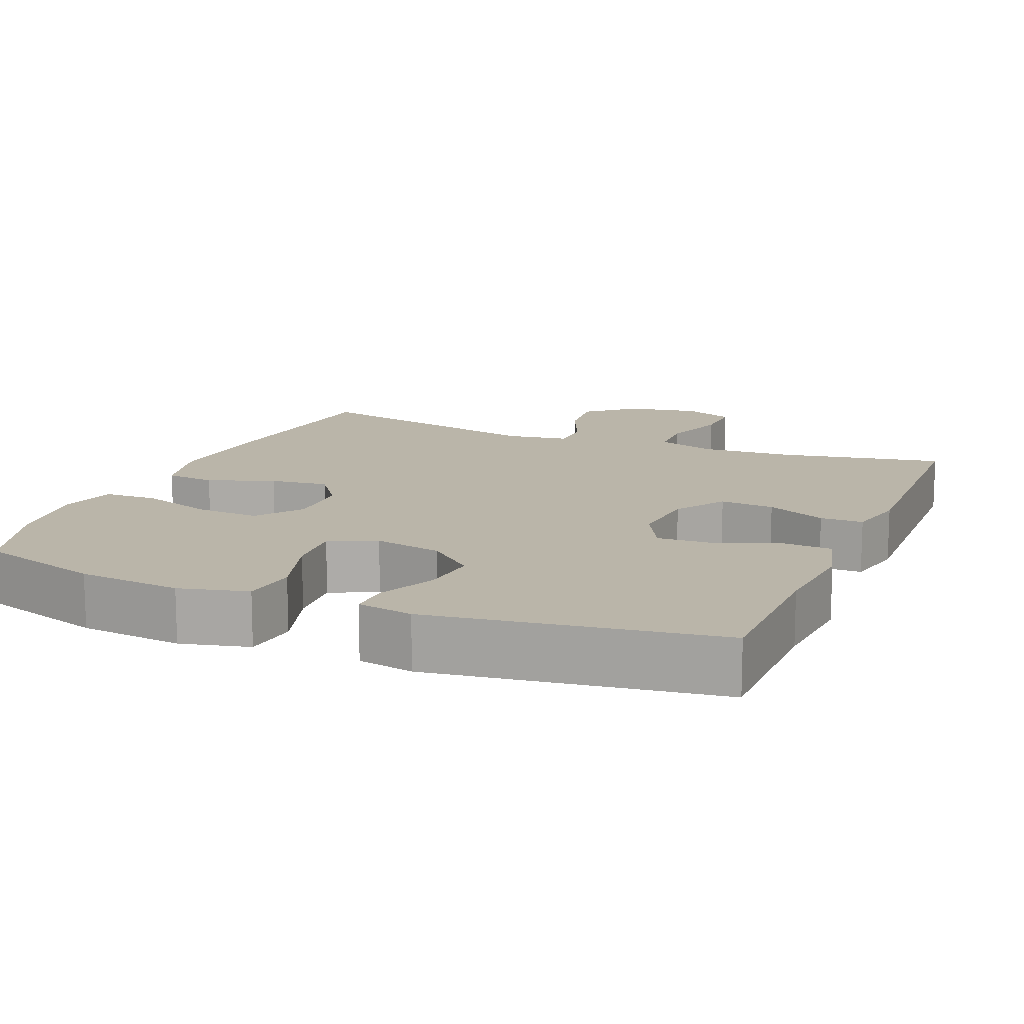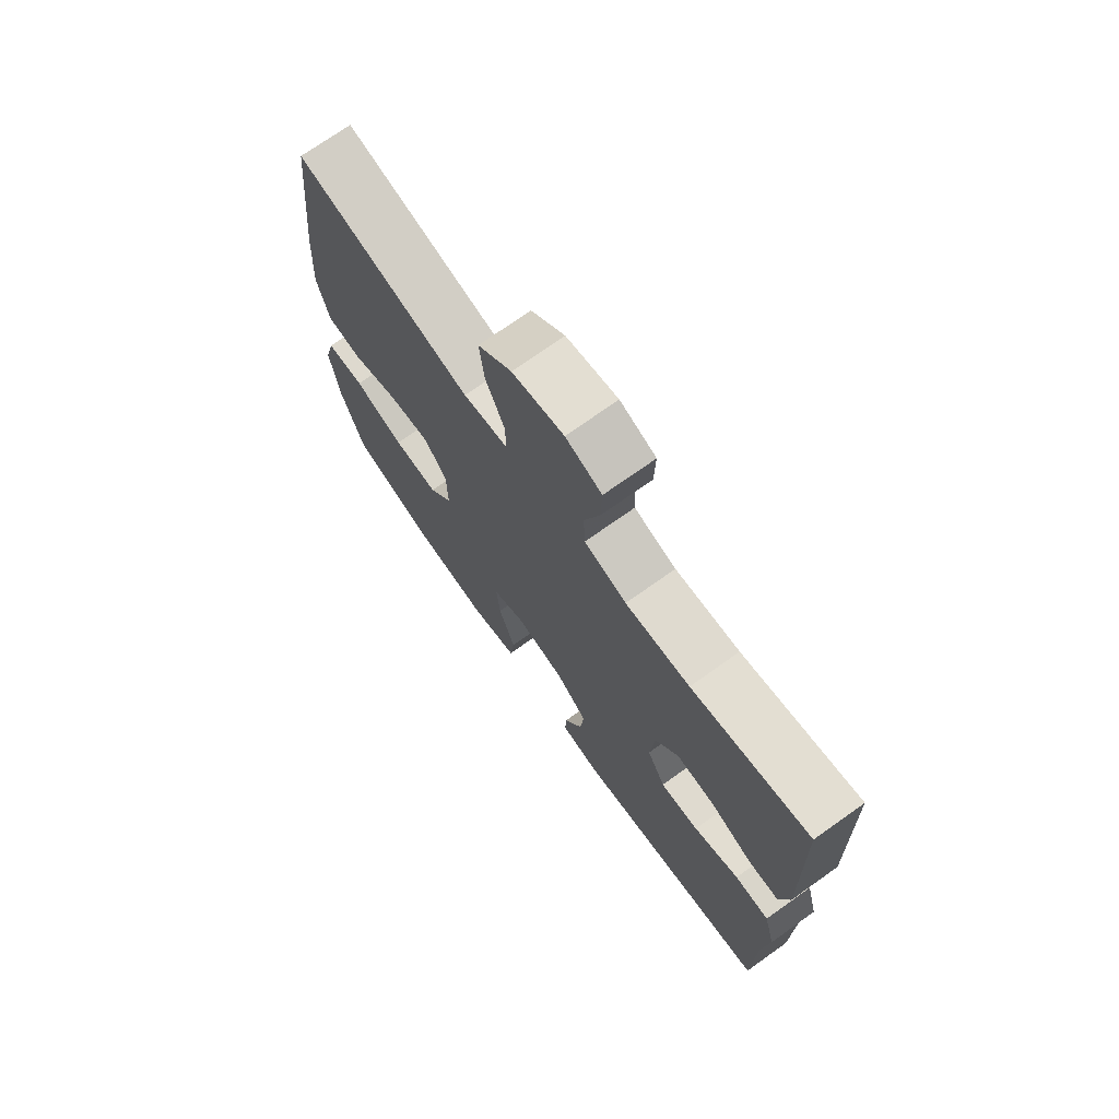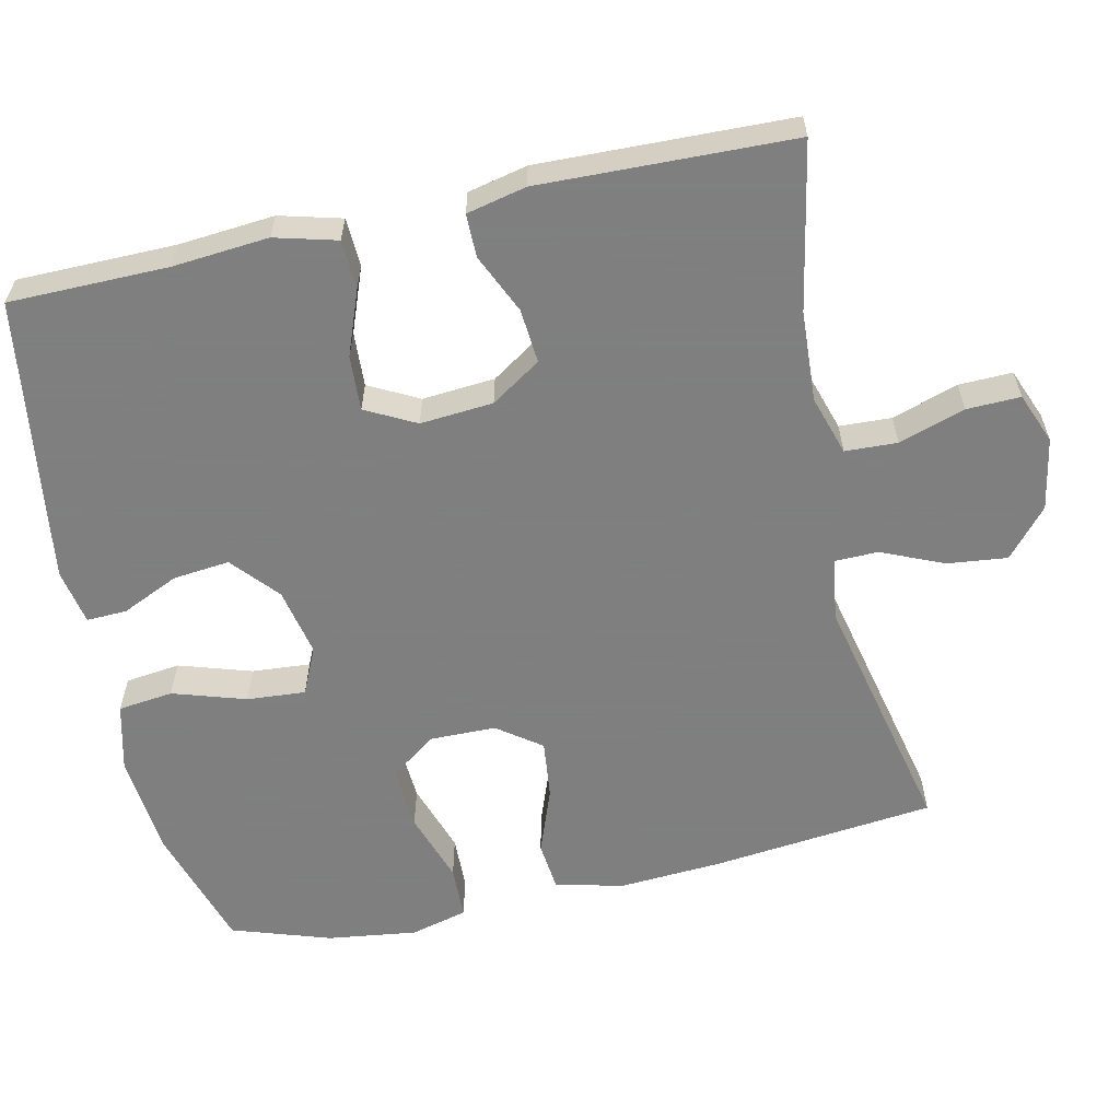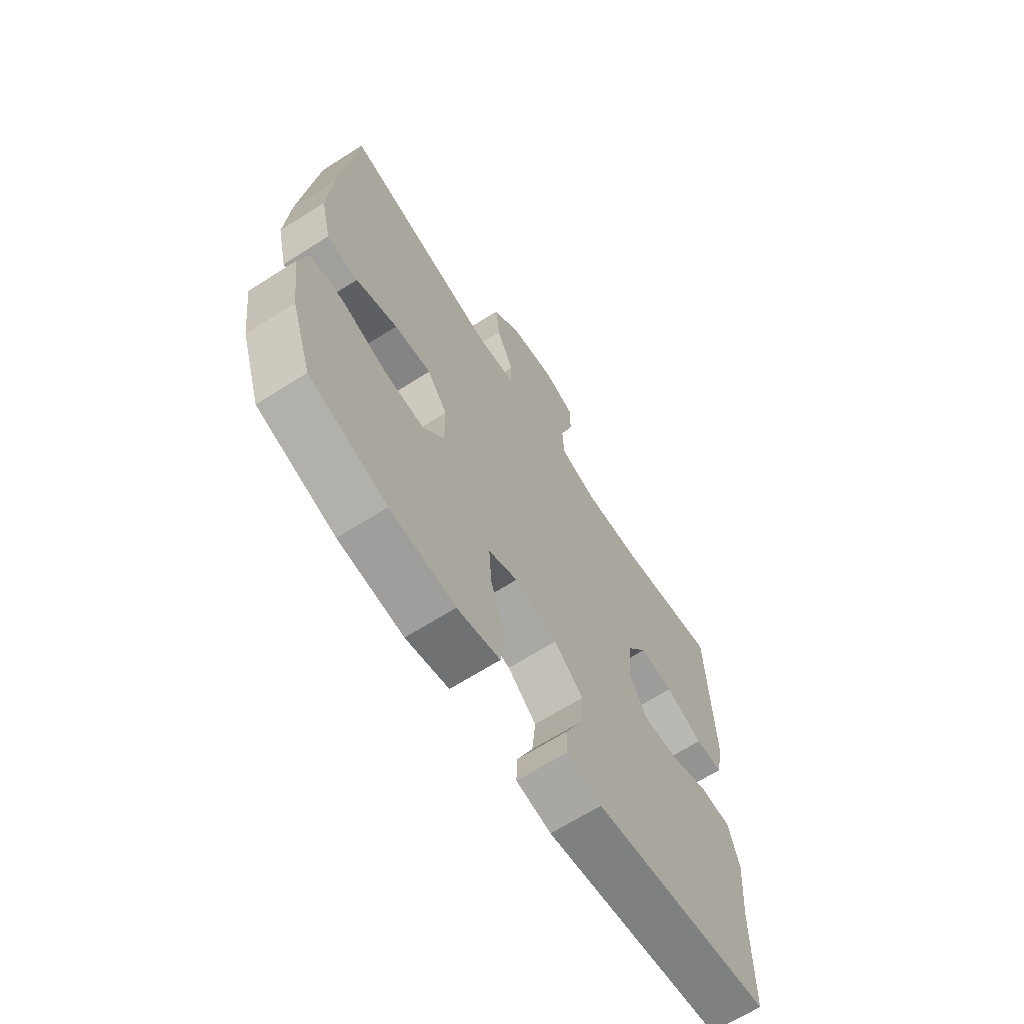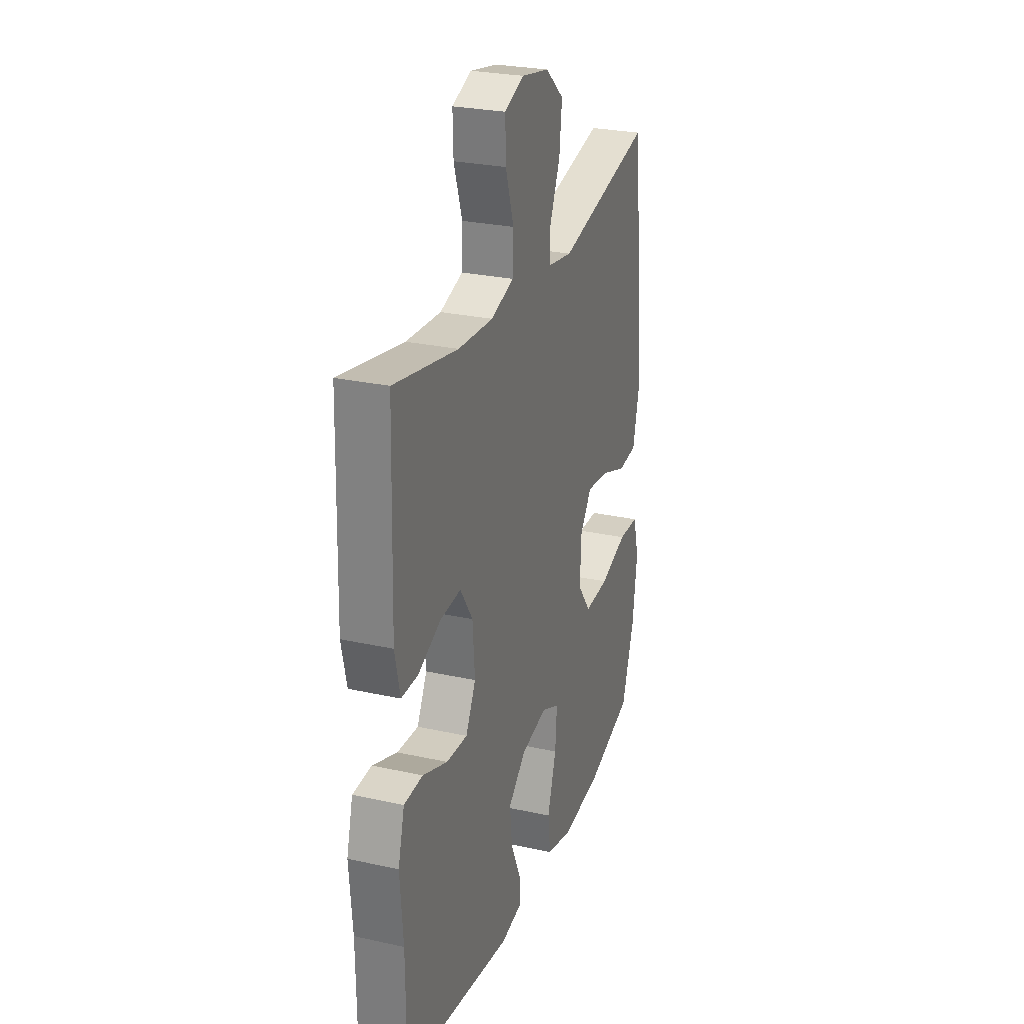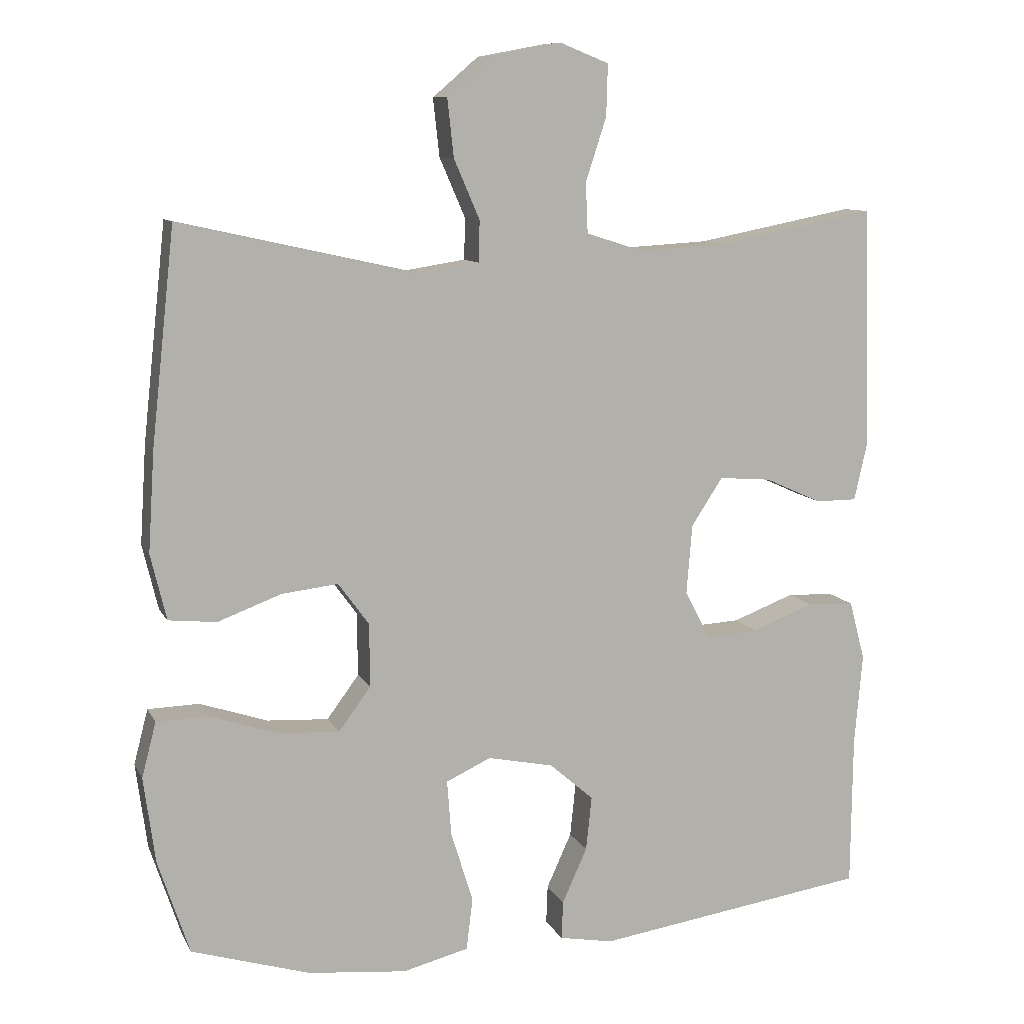
<metadata>
{"format":"obj","ext":"obj","renderer":"f3d","projection":"perspective","resolution":1024,"background":"white","views":[{"elev":13.7,"azim":-157.4,"up":"+Y"},{"elev":72.7,"azim":-125.4,"up":"+Z"},{"elev":-59.9,"azim":-77.6,"up":"+Y"},{"elev":-66.6,"azim":122.5,"up":"+Z"},{"elev":26.8,"azim":-70.9,"up":"+Z"},{"elev":10.0,"azim":162.2,"up":"+Z"}]}
</metadata>
<code>
v -0.5 0.07 -0.5
v -0.502 0.07 -0.287
v -0.513 0.07 -0.158
v -0.491 0.07 -0.075
v -0.425 0.07 -0.072
v -0.338 0.07 -0.105
v -0.264 0.07 -0.109
v -0.229 0.07 -0.042
v -0.237 0.07 0.056
v -0.281 0.07 0.123
v -0.354 0.07 0.117
v -0.434 0.07 0.081
v -0.492 0.07 0.081
v -0.51 0.07 0.161
v -0.5 0.07 0.5
v -0.277 0.07 0.457
v -0.155 0.07 0.45
v -0.075 0.07 0.475
v -0.072 0.07 0.545
v -0.101 0.07 0.634
v -0.103 0.07 0.706
v -0.035 0.07 0.733
v 0.062 0.07 0.715
v 0.126 0.07 0.66
v 0.117 0.07 0.579
v 0.081 0.07 0.496
v 0.082 0.07 0.438
v 0.166 0.07 0.425
v 0.5 0.07 0.5
v 0.533 0.07 0.2
v 0.542 0.07 0.061
v 0.52 0.07 -0.031
v 0.453 0.07 -0.038
v 0.364 0.07 -0.005
v 0.285 0.07 0.004
v 0.242 0.07 -0.055
v 0.241 0.07 -0.144
v 0.286 0.07 -0.205
v 0.372 0.07 -0.2
v 0.468 0.07 -0.168
v 0.54 0.07 -0.17
v 0.56 0.07 -0.247
v 0.544 0.07 -0.367
v 0.5 0.07 -0.5
v 0.334 0.07 -0.551
v 0.195 0.07 -0.565
v 0.103 0.07 -0.542
v 0.094 0.07 -0.468
v 0.125 0.07 -0.37
v 0.131 0.07 -0.291
v 0.068 0.07 -0.262
v -0.024 0.07 -0.281
v -0.086 0.07 -0.335
v -0.078 0.07 -0.411
v -0.043 0.07 -0.488
v -0.041 0.07 -0.542
v -0.116 0.07 -0.556
v -0.5 0 -0.5
v -0.502 0 -0.287
v -0.513 0 -0.158
v -0.491 0 -0.075
v -0.425 0 -0.072
v -0.338 0 -0.105
v -0.264 0 -0.109
v -0.229 0 -0.042
v -0.237 0 0.056
v -0.281 0 0.123
v -0.354 0 0.117
v -0.434 0 0.081
v -0.492 0 0.081
v -0.51 0 0.161
v -0.5 0 0.5
v -0.277 0 0.457
v -0.155 0 0.45
v -0.075 0 0.475
v -0.072 0 0.545
v -0.101 0 0.634
v -0.103 0 0.706
v -0.035 0 0.733
v 0.062 0 0.715
v 0.126 0 0.66
v 0.117 0 0.579
v 0.081 0 0.496
v 0.082 0 0.438
v 0.166 0 0.425
v 0.5 0 0.5
v 0.533 0 0.2
v 0.542 0 0.061
v 0.52 0 -0.031
v 0.453 0 -0.038
v 0.364 0 -0.005
v 0.285 0 0.004
v 0.242 0 -0.055
v 0.241 0 -0.144
v 0.286 0 -0.205
v 0.372 0 -0.2
v 0.468 0 -0.168
v 0.54 0 -0.17
v 0.56 0 -0.247
v 0.544 0 -0.367
v 0.5 0 -0.5
v 0.334 0 -0.551
v 0.195 0 -0.565
v 0.103 0 -0.542
v 0.094 0 -0.468
v 0.125 0 -0.37
v 0.131 0 -0.291
v 0.068 0 -0.262
v -0.024 0 -0.281
v -0.086 0 -0.335
v -0.078 0 -0.411
v -0.043 0 -0.488
v -0.041 0 -0.542
v -0.116 0 -0.556
f 57 1 2
f 56 57 2
f 55 56 2
f 54 55 2
f 4 5 6
f 3 4 6
f 2 3 6
f 54 2 6
f 53 54 6
f 52 53 6 7
f 51 52 7 8
f 50 51 8 9
f 47 48 49
f 46 47 49
f 45 46 49
f 44 45 49
f 43 44 49
f 42 43 49
f 41 42 49
f 40 41 49
f 39 40 49
f 38 39 49 50
f 50 9 10
f 38 50 10
f 37 38 10
f 32 33 34
f 31 32 34
f 30 31 34
f 29 30 34
f 28 29 34
f 27 28 34 35
f 24 25 26
f 23 24 26
f 22 23 26
f 21 22 26
f 20 21 26
f 19 20 26
f 18 19 26 27
f 27 35 36
f 18 27 36
f 17 18 36
f 14 15 16
f 13 14 16
f 12 13 16
f 11 12 16
f 10 11 16 17
f 10 17 36 37
f 59 58 114
f 59 114 113
f 59 113 112
f 59 112 111
f 63 62 61
f 63 61 60
f 63 60 59
f 63 59 111
f 63 111 110
f 64 63 110 109
f 65 64 109 108
f 66 65 108 107
f 106 105 104
f 106 104 103
f 106 103 102
f 106 102 101
f 106 101 100
f 106 100 99
f 106 99 98
f 106 98 97
f 106 97 96
f 107 106 96 95
f 67 66 107
f 67 107 95
f 67 95 94
f 91 90 89
f 91 89 88
f 91 88 87
f 91 87 86
f 91 86 85
f 92 91 85 84
f 83 82 81
f 83 81 80
f 83 80 79
f 83 79 78
f 83 78 77
f 83 77 76
f 84 83 76 75
f 93 92 84
f 93 84 75
f 93 75 74
f 73 72 71
f 73 71 70
f 73 70 69
f 73 69 68
f 74 73 68 67
f 94 93 74 67
f 1 58 59 2
f 2 59 60 3
f 3 60 61 4
f 4 61 62 5
f 5 62 63 6
f 6 63 64 7
f 7 64 65 8
f 8 65 66 9
f 9 66 67 10
f 10 67 68 11
f 11 68 69 12
f 12 69 70 13
f 13 70 71 14
f 14 71 72 15
f 15 72 73 16
f 16 73 74 17
f 17 74 75 18
f 18 75 76 19
f 19 76 77 20
f 20 77 78 21
f 21 78 79 22
f 22 79 80 23
f 23 80 81 24
f 24 81 82 25
f 25 82 83 26
f 26 83 84 27
f 27 84 85 28
f 28 85 86 29
f 29 86 87 30
f 30 87 88 31
f 31 88 89 32
f 32 89 90 33
f 33 90 91 34
f 34 91 92 35
f 35 92 93 36
f 36 93 94 37
f 37 94 95 38
f 38 95 96 39
f 39 96 97 40
f 40 97 98 41
f 41 98 99 42
f 42 99 100 43
f 43 100 101 44
f 44 101 102 45
f 45 102 103 46
f 46 103 104 47
f 47 104 105 48
f 48 105 106 49
f 49 106 107 50
f 50 107 108 51
f 51 108 109 52
f 52 109 110 53
f 53 110 111 54
f 54 111 112 55
f 55 112 113 56
f 56 113 114 57
f 57 114 58 1

</code>
